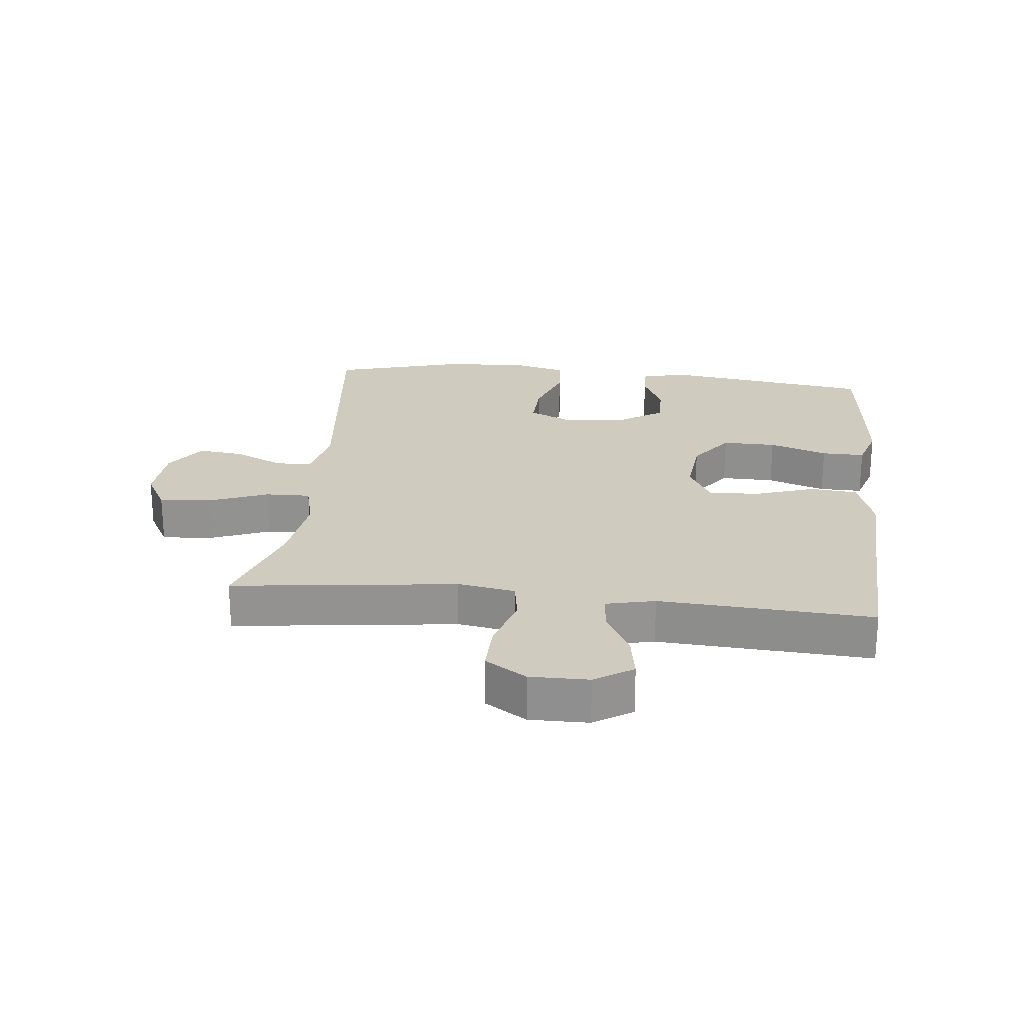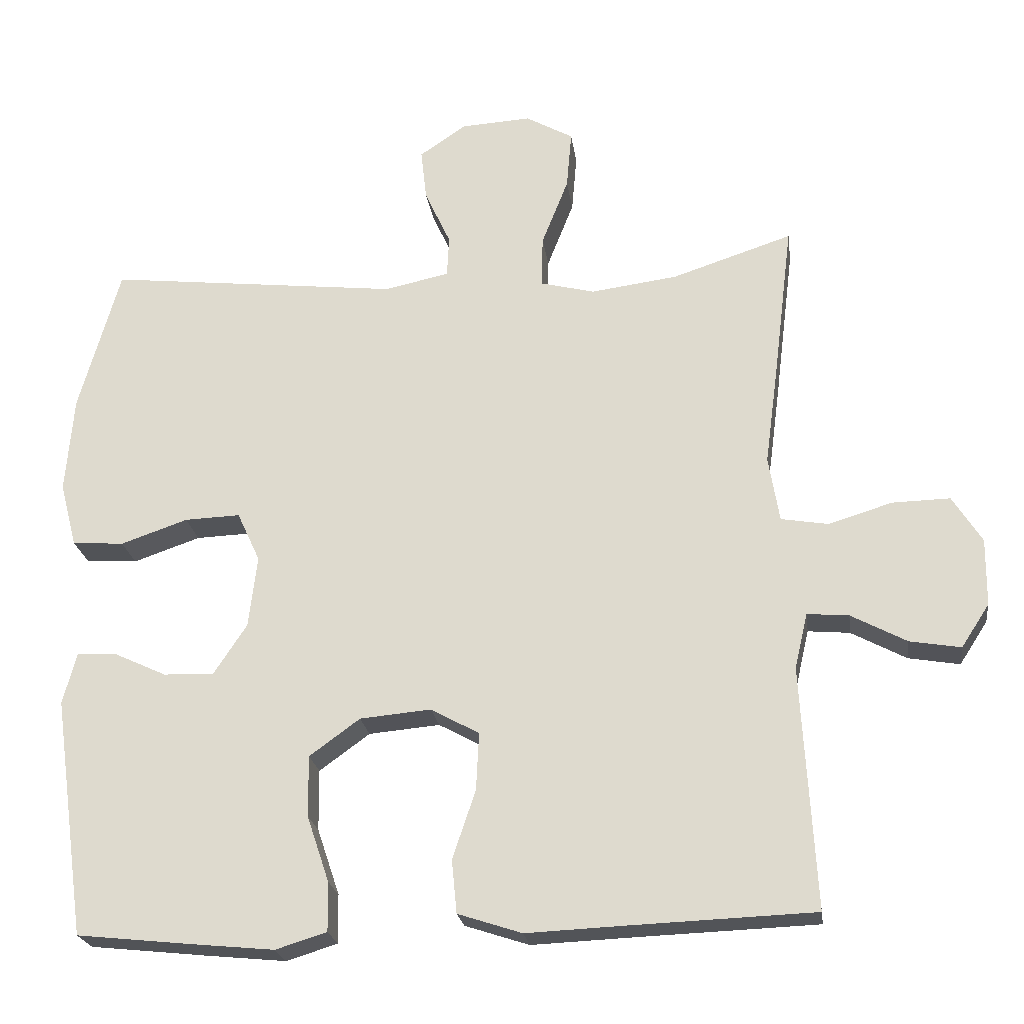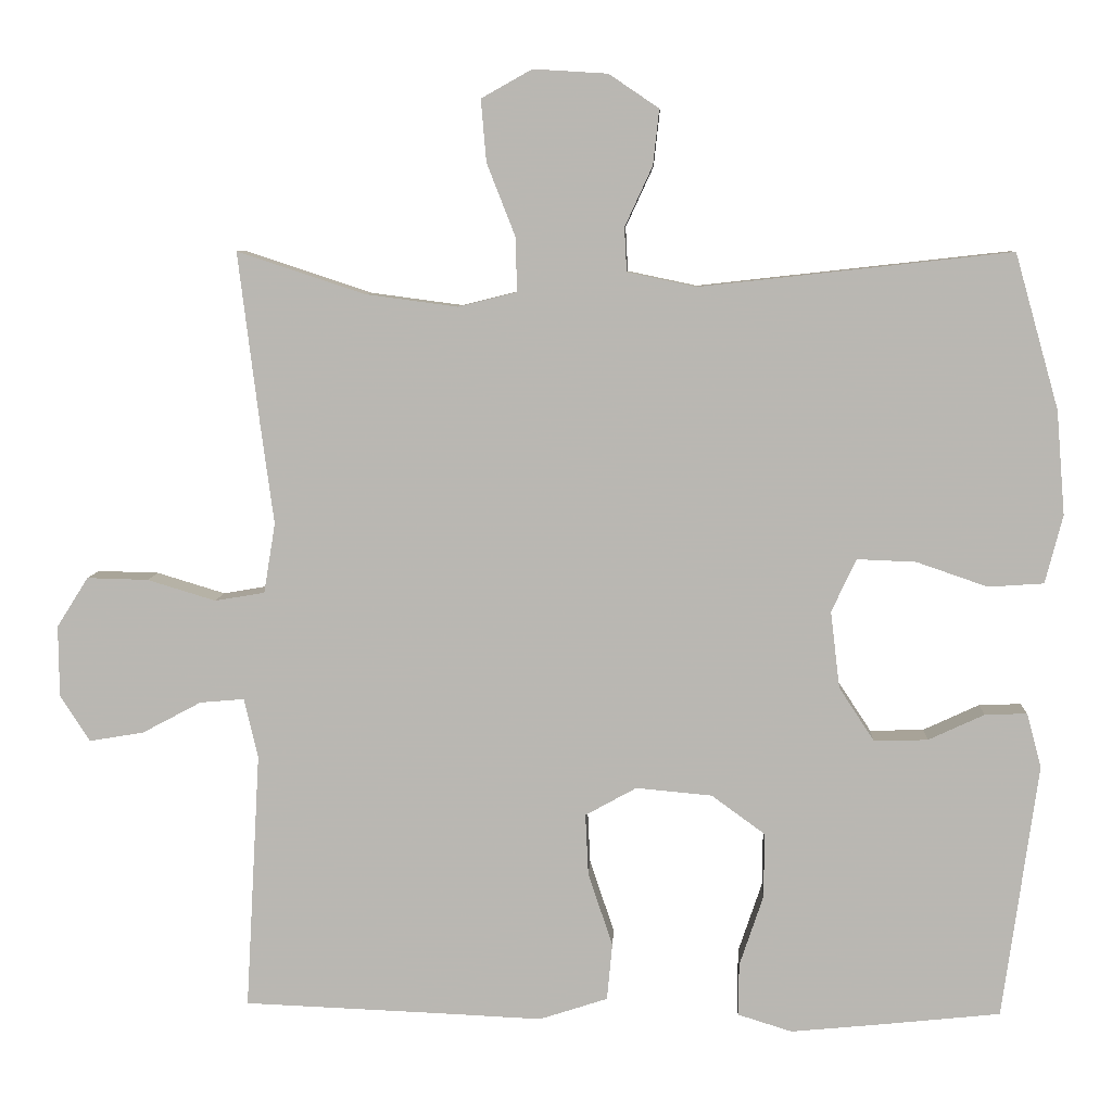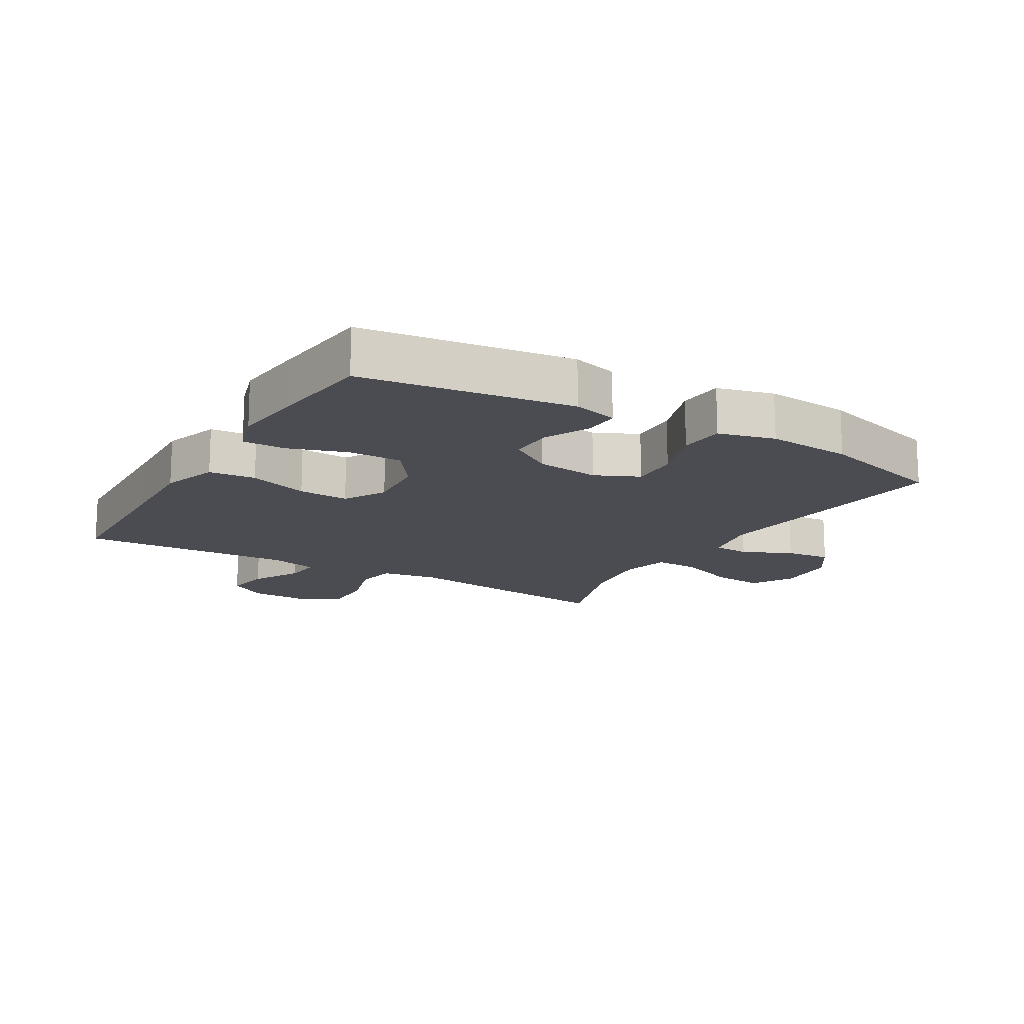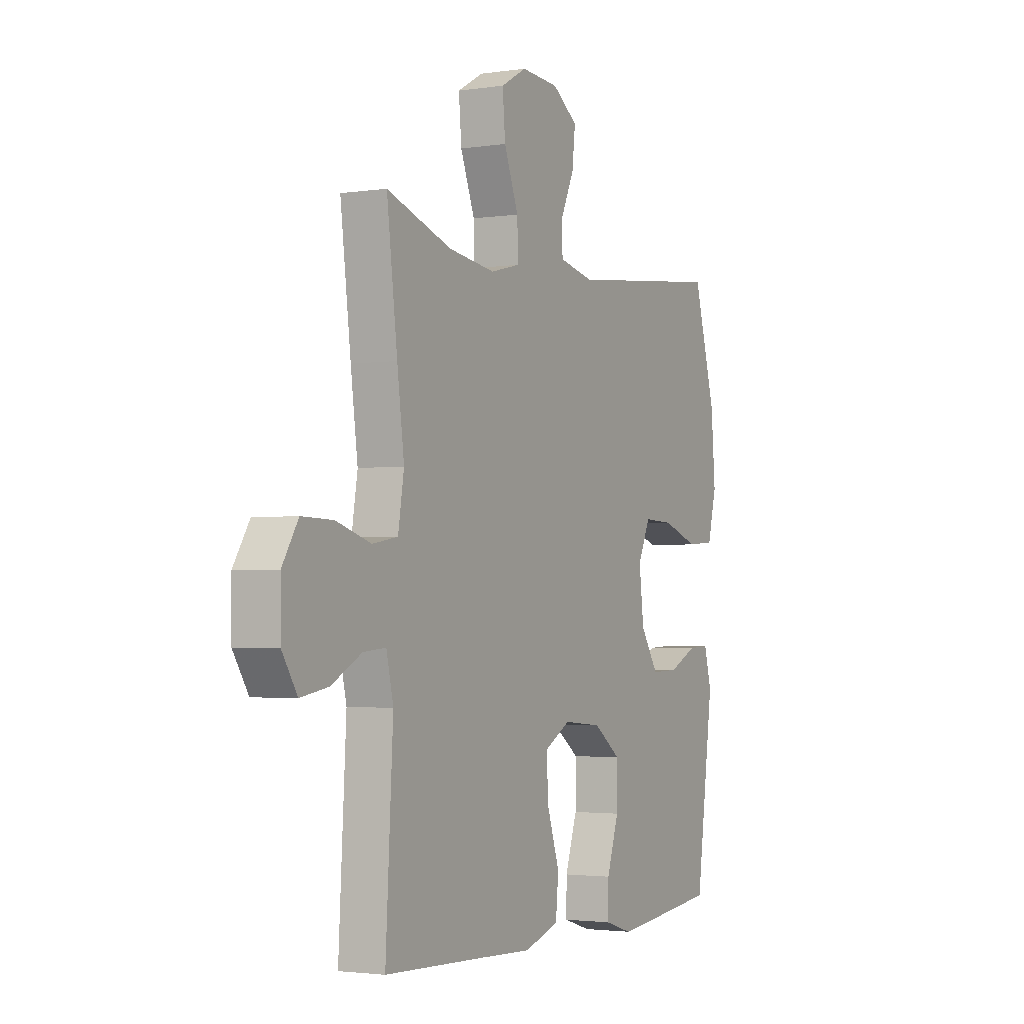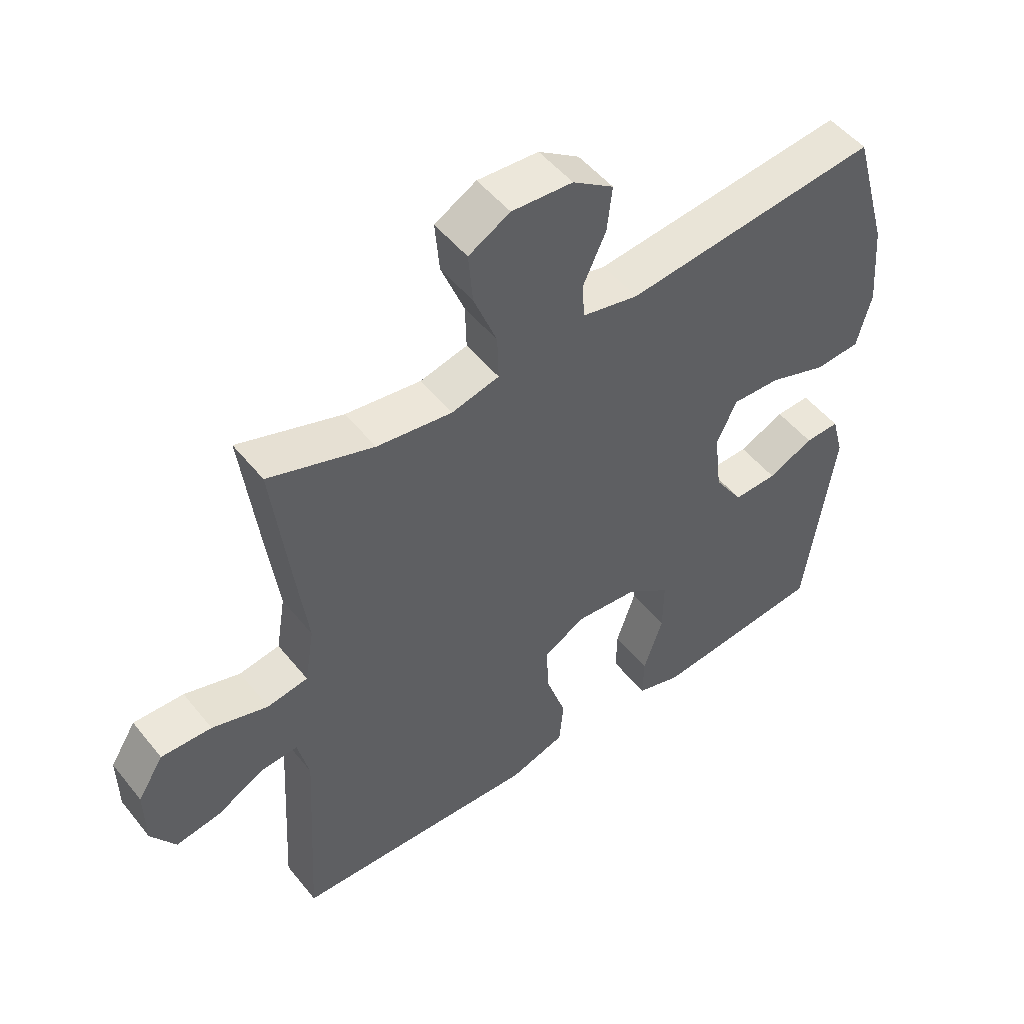
<metadata>
{"format":"obj","ext":"obj","renderer":"f3d","projection":"perspective","resolution":1024,"background":"white","views":[{"elev":23.7,"azim":96.3,"up":"+Y"},{"elev":-22.7,"azim":7.7,"up":"+Z"},{"elev":7.2,"azim":-177.2,"up":"+Z"},{"elev":-15.4,"azim":-120.7,"up":"+Y"},{"elev":-2.4,"azim":117.7,"up":"+Z"},{"elev":50.4,"azim":142.7,"up":"+Z"}]}
</metadata>
<code>
v 0.5 0.07 0.5
v 0.473 0.07 0.281
v 0.455 0.07 0.146
v 0.47 0.07 0.055
v 0.535 0.07 0.044
v 0.624 0.07 0.071
v 0.704 0.07 0.073
v 0.745 0.07 0.008
v 0.744 0.07 -0.085
v 0.705 0.07 -0.145
v 0.634 0.07 -0.133
v 0.557 0.07 -0.092
v 0.499 0.07 -0.087
v 0.481 0.07 -0.164
v 0.5 0.07 -0.5
v 0.244 0.07 -0.51
v 0.108 0.07 -0.516
v 0.019 0.07 -0.487
v 0.012 0.07 -0.413
v 0.044 0.07 -0.318
v 0.048 0.07 -0.238
v -0.019 0.07 -0.201
v -0.118 0.07 -0.21
v -0.188 0.07 -0.261
v -0.187 0.07 -0.346
v -0.156 0.07 -0.438
v -0.155 0.07 -0.506
v -0.226 0.07 -0.528
v -0.339 0.07 -0.517
v -0.5 0.07 -0.5
v -0.546 0.07 -0.168
v -0.527 0.07 -0.097
v -0.472 0.07 -0.099
v -0.399 0.07 -0.133
v -0.329 0.07 -0.135
v -0.283 0.07 -0.065
v -0.271 0.07 0.035
v -0.303 0.07 0.104
v -0.38 0.07 0.101
v -0.473 0.07 0.069
v -0.545 0.07 0.074
v -0.568 0.07 0.163
v -0.557 0.07 0.298
v -0.5 0.07 0.5
v -0.094 0.07 0.455
v -0.004 0.07 0.474
v -0.001 0.07 0.531
v -0.037 0.07 0.609
v -0.045 0.07 0.681
v 0.02 0.07 0.725
v 0.117 0.07 0.731
v 0.183 0.07 0.694
v 0.176 0.07 0.613
v 0.139 0.07 0.519
v 0.137 0.07 0.448
v 0.213 0.07 0.429
v 0.333 0.07 0.445
v 0.5 0 0.5
v 0.473 0 0.281
v 0.455 0 0.146
v 0.47 0 0.055
v 0.535 0 0.044
v 0.624 0 0.071
v 0.704 0 0.073
v 0.745 0 0.008
v 0.744 0 -0.085
v 0.705 0 -0.145
v 0.634 0 -0.133
v 0.557 0 -0.092
v 0.499 0 -0.087
v 0.481 0 -0.164
v 0.5 0 -0.5
v 0.244 0 -0.51
v 0.108 0 -0.516
v 0.019 0 -0.487
v 0.012 0 -0.413
v 0.044 0 -0.318
v 0.048 0 -0.238
v -0.019 0 -0.201
v -0.118 0 -0.21
v -0.188 0 -0.261
v -0.187 0 -0.346
v -0.156 0 -0.438
v -0.155 0 -0.506
v -0.226 0 -0.528
v -0.339 0 -0.517
v -0.5 0 -0.5
v -0.546 0 -0.168
v -0.527 0 -0.097
v -0.472 0 -0.099
v -0.399 0 -0.133
v -0.329 0 -0.135
v -0.283 0 -0.065
v -0.271 0 0.035
v -0.303 0 0.104
v -0.38 0 0.101
v -0.473 0 0.069
v -0.545 0 0.074
v -0.568 0 0.163
v -0.557 0 0.298
v -0.5 0 0.5
v -0.094 0 0.455
v -0.004 0 0.474
v -0.001 0 0.531
v -0.037 0 0.609
v -0.045 0 0.681
v 0.02 0 0.725
v 0.117 0 0.731
v 0.183 0 0.694
v 0.176 0 0.613
v 0.139 0 0.519
v 0.137 0 0.448
v 0.213 0 0.429
v 0.333 0 0.445
f 51 52 53 54
f 51 54 55
f 50 51 55
f 47 48 49 50
f 46 47 50 55
f 45 46 55 56
f 43 44 45
f 42 43 45 56
f 39 40 41 42
f 38 39 42 56
f 31 32 33 34
f 31 34 35
f 30 31 35
f 29 30 35 36
f 25 26 27 28
f 24 25 28 29
f 17 18 19 20
f 16 17 20 21
f 14 15 16 21
f 13 14 21 22
f 9 10 11 12
f 9 12 13
f 8 9 13
f 5 6 7 8
f 4 5 8 13
f 57 1 2 3
f 57 3 4
f 37 38 56 57
f 36 37 57 4
f 24 29 36
f 23 24 36
f 22 23 36
f 4 13 22 36
f 111 110 109 108
f 112 111 108
f 112 108 107
f 107 106 105 104
f 112 107 104 103
f 113 112 103 102
f 102 101 100
f 113 102 100 99
f 99 98 97 96
f 113 99 96 95
f 91 90 89 88
f 92 91 88
f 92 88 87
f 93 92 87 86
f 85 84 83 82
f 86 85 82 81
f 77 76 75 74
f 78 77 74 73
f 78 73 72 71
f 79 78 71 70
f 69 68 67 66
f 70 69 66
f 70 66 65
f 65 64 63 62
f 70 65 62 61
f 60 59 58 114
f 61 60 114
f 114 113 95 94
f 61 114 94 93
f 93 86 81
f 93 81 80
f 93 80 79
f 93 79 70 61
f 1 58 59 2
f 2 59 60 3
f 3 60 61 4
f 4 61 62 5
f 5 62 63 6
f 6 63 64 7
f 7 64 65 8
f 8 65 66 9
f 9 66 67 10
f 10 67 68 11
f 11 68 69 12
f 12 69 70 13
f 13 70 71 14
f 14 71 72 15
f 15 72 73 16
f 16 73 74 17
f 17 74 75 18
f 18 75 76 19
f 19 76 77 20
f 20 77 78 21
f 21 78 79 22
f 22 79 80 23
f 23 80 81 24
f 24 81 82 25
f 25 82 83 26
f 26 83 84 27
f 27 84 85 28
f 28 85 86 29
f 29 86 87 30
f 30 87 88 31
f 31 88 89 32
f 32 89 90 33
f 33 90 91 34
f 34 91 92 35
f 35 92 93 36
f 36 93 94 37
f 37 94 95 38
f 38 95 96 39
f 39 96 97 40
f 40 97 98 41
f 41 98 99 42
f 42 99 100 43
f 43 100 101 44
f 44 101 102 45
f 45 102 103 46
f 46 103 104 47
f 47 104 105 48
f 48 105 106 49
f 49 106 107 50
f 50 107 108 51
f 51 108 109 52
f 52 109 110 53
f 53 110 111 54
f 54 111 112 55
f 55 112 113 56
f 56 113 114 57
f 57 114 58 1

</code>
